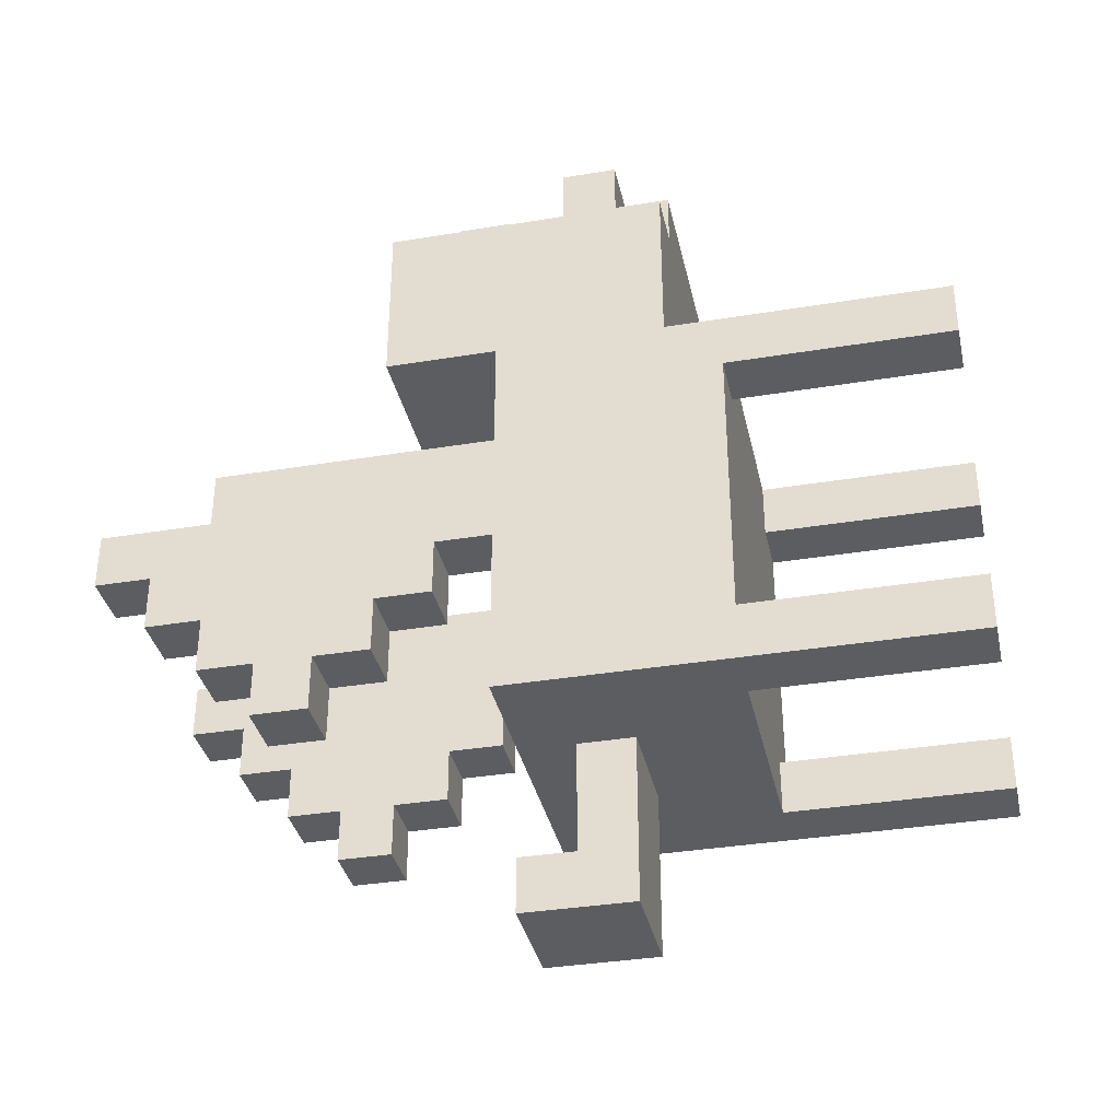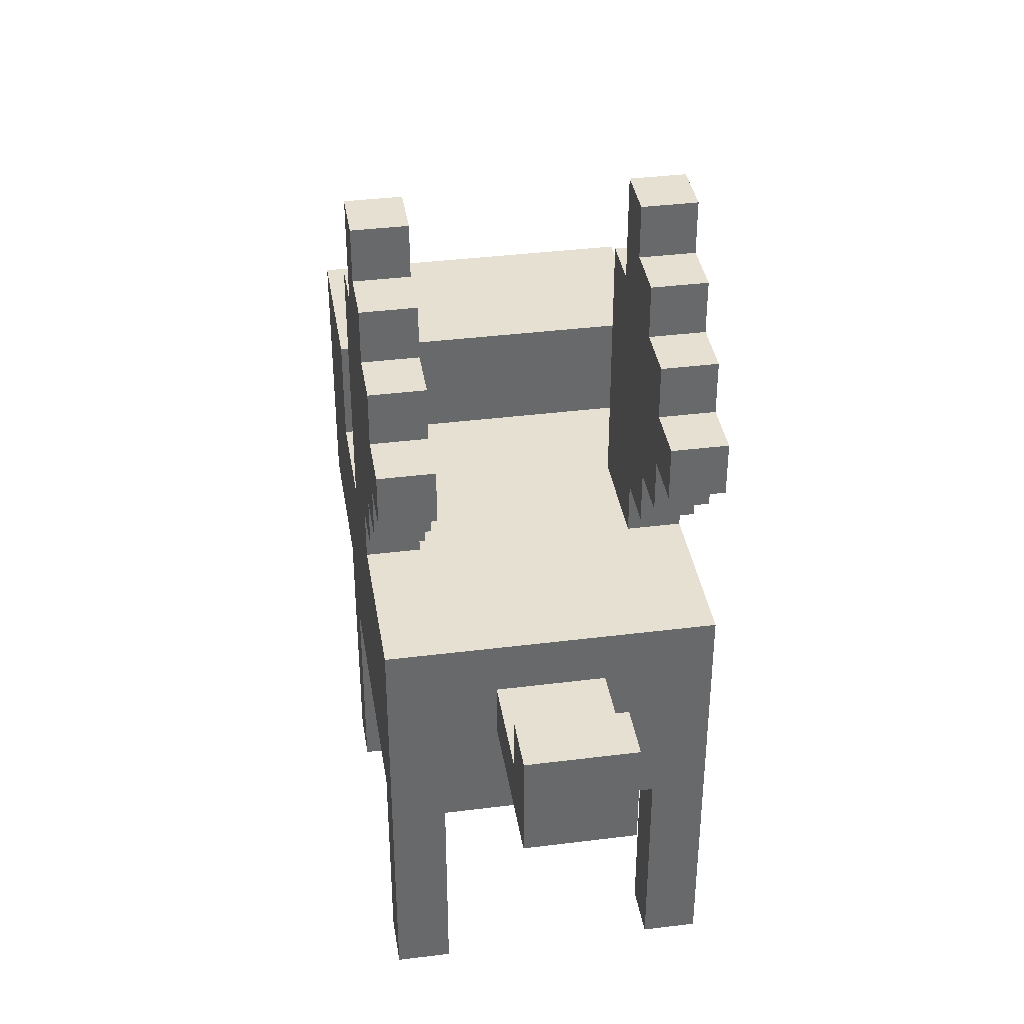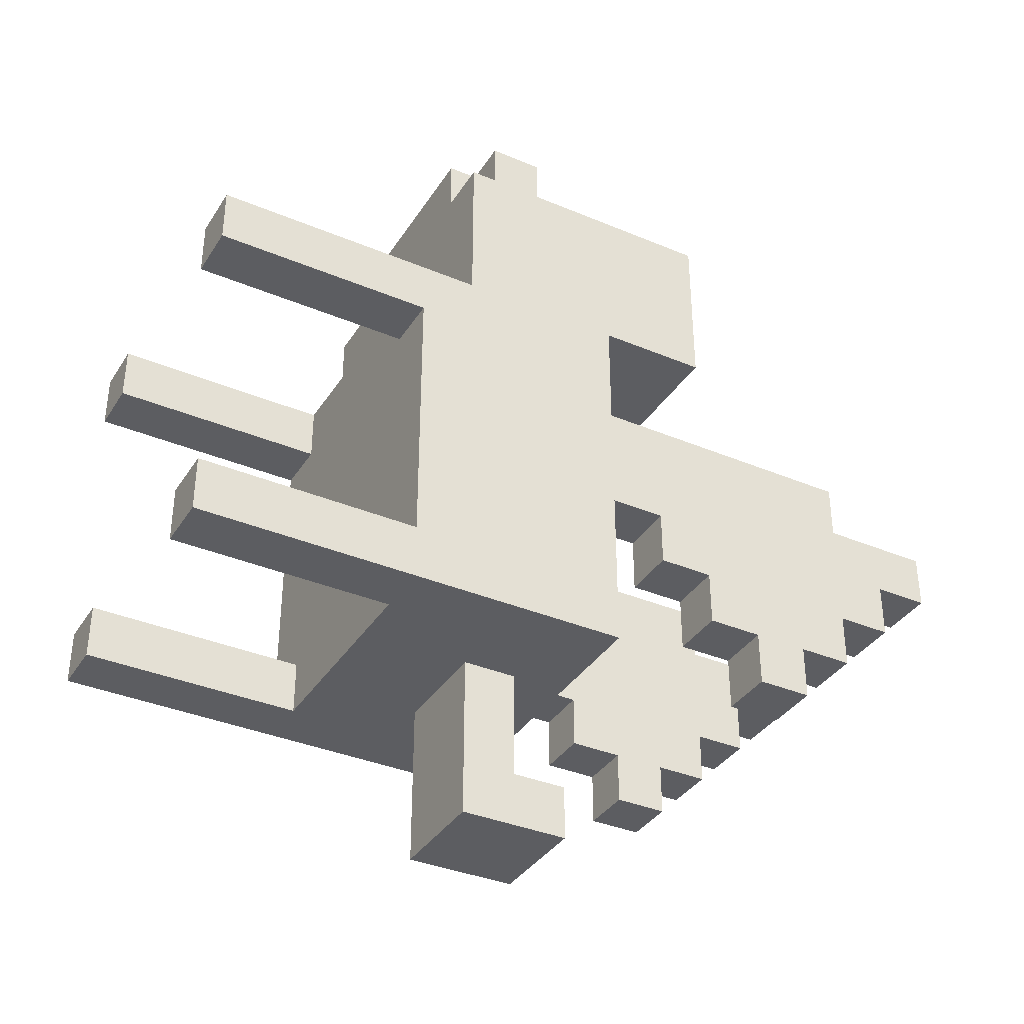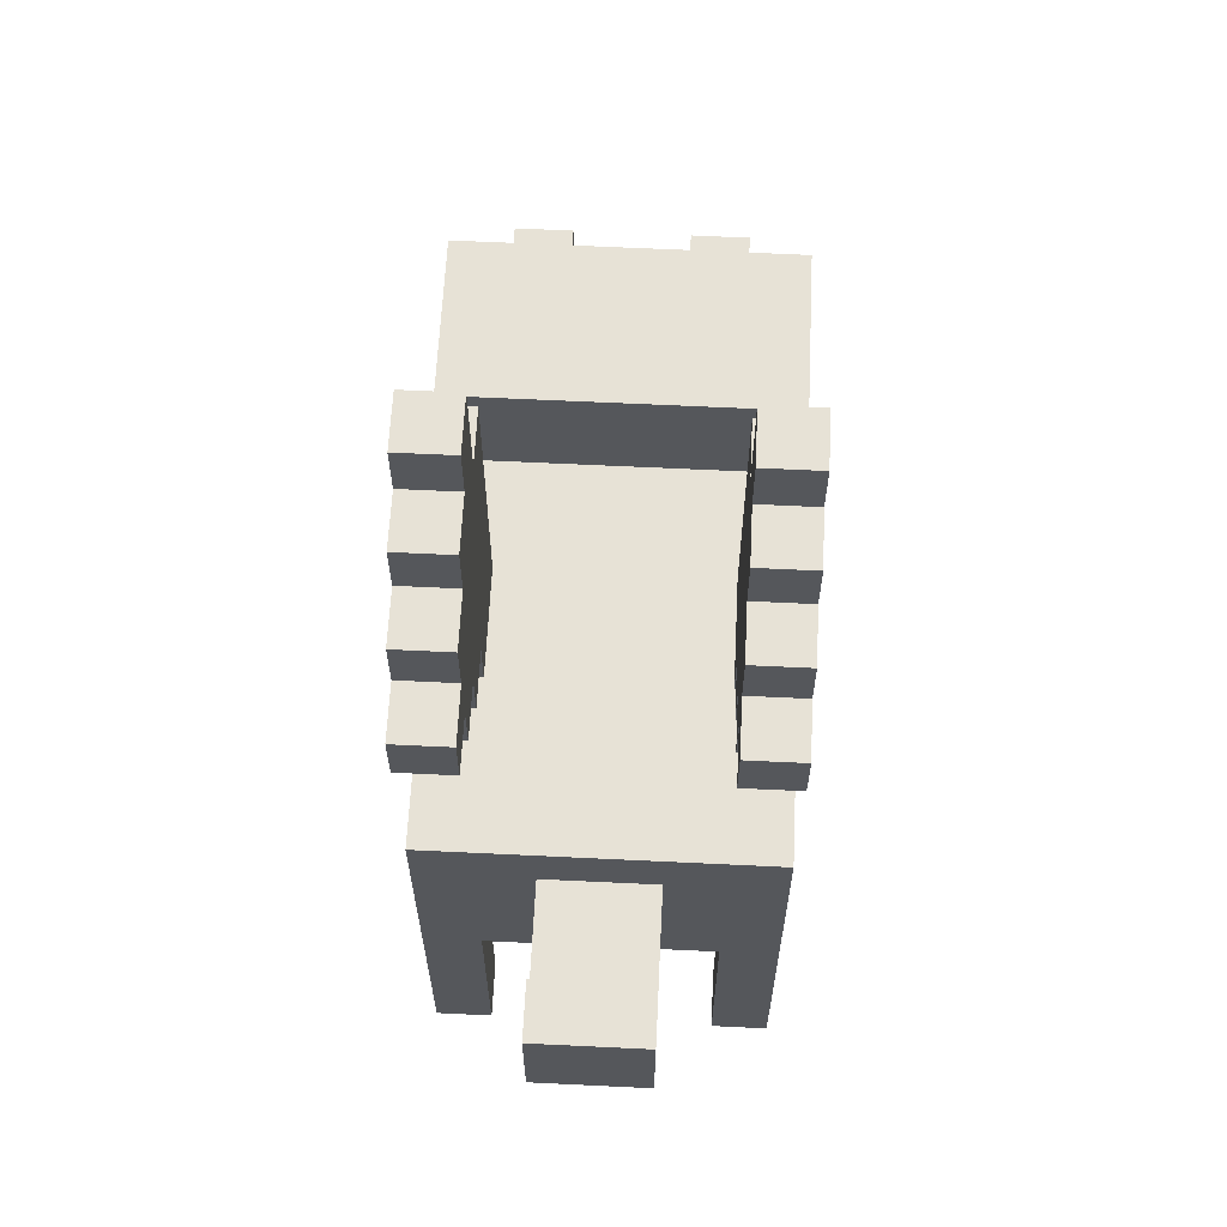
<metadata>
{"format":"obj","ext":"obj","renderer":"f3d","projection":"perspective","resolution":1024,"background":"white","views":[{"elev":-35.6,"azim":-77.7,"up":"+Z"},{"elev":37.8,"azim":170.9,"up":"+Y"},{"elev":-36.4,"azim":61.3,"up":"+Z"},{"elev":63.1,"azim":-177.2,"up":"+Y"}]}
</metadata>
<code>
v -3 0 3
v -3 0 2
v -3 0 -3
v -3 0 -4
v -3 1 3
v -3 1 2
v -3 1 -3
v -3 1 -4
v -3 4 2
v -3 4 -3
v -3 5 6
v -3 5 3
v -3 8 3
v -3 8 1
v -3 8 -0
v -3 8 -1
v -3 8 -4
v -3 9 1
v -3 9 -0
v -3 9 -1
v -3 9 -2
v -3 10 6
v -3 10 3
v -3 10 -1
v -3 10 -2
v -3 10 -3
v -3 11 -2
v -3 11 -3
v -3 11 -4
v -3 12 -2
v -3 12 -3
v -3 12 -4
v -3 13 1
v -3 13 -0
v -3 13 -1
v -3 13 -2
v -3 13 -3
v -3 14 -0
v -3 14 -1
v -3 14 -2
v -3 15 -0
v -3 15 -1
v -2 5 7
v -2 5 6
v -2 6 8
v -2 6 7
v -2 7 8
v -2 7 7
v -2 7 6
v -2 8 7
v -2 8 6
v -2 9 7
v -2 9 6
v -1 6 -4
v -1 6 -7
v -1 7 -4
v -1 7 -6
v -1 7 -7
v -1 8 -6
v -1 8 -7
v 1 6 8
v 1 6 7
v 1 7 8
v 1 7 7
v 1 8 7
v 1 8 6
v 1 9 7
v 1 9 6
v 2 0 3
v 2 0 2
v 2 0 -3
v 2 0 -4
v 2 1 3
v 2 1 2
v 2 1 -3
v 2 1 -4
v 2 4 3
v 2 4 2
v 2 4 -3
v 2 4 -4
v 2 8 1
v 2 8 -0
v 2 8 -1
v 2 9 1
v 2 9 -0
v 2 9 -1
v 2 9 -2
v 2 10 -1
v 2 10 -2
v 2 10 -3
v 2 11 -2
v 2 11 -3
v 2 11 -4
v 2 12 -2
v 2 12 -3
v 2 12 -4
v 2 13 1
v 2 13 -0
v 2 13 -1
v 2 13 -2
v 2 13 -3
v 2 14 -0
v 2 14 -1
v 2 14 -2
v 2 15 -0
v 2 15 -1
v -2 0 3
v -2 0 2
v -2 0 -3
v -2 0 -4
v -2 1 3
v -2 1 2
v -2 1 -3
v -2 1 -4
v -2 4 3
v -2 4 2
v -2 4 -3
v -2 4 -4
v -2 8 1
v -2 8 -0
v -2 8 -1
v -2 9 1
v -2 9 -0
v -2 9 -1
v -2 9 -2
v -2 10 -1
v -2 10 -2
v -2 10 -3
v -2 11 -2
v -2 11 -3
v -2 11 -4
v -2 12 -2
v -2 12 -3
v -2 12 -4
v -2 13 1
v -2 13 -0
v -2 13 -1
v -2 13 -2
v -2 13 -3
v -2 14 -0
v -2 14 -1
v -2 14 -2
v -2 15 -0
v -2 15 -1
v -1 6 8
v -1 6 7
v -1 7 8
v -1 7 7
v -1 8 7
v -1 8 6
v -1 9 7
v -1 9 6
v 1 6 -4
v 1 6 -7
v 1 7 -4
v 1 7 -6
v 1 7 -7
v 1 8 -6
v 1 8 -7
v 2 5 7
v 2 5 6
v 2 6 8
v 2 6 7
v 2 7 8
v 2 7 7
v 2 7 6
v 2 8 7
v 2 8 6
v 2 9 7
v 2 9 6
v 3 0 3
v 3 0 2
v 3 0 -3
v 3 0 -4
v 3 1 3
v 3 1 2
v 3 1 -3
v 3 1 -4
v 3 4 2
v 3 4 -3
v 3 5 6
v 3 5 3
v 3 8 3
v 3 8 1
v 3 8 -0
v 3 8 -1
v 3 8 -4
v 3 9 1
v 3 9 -0
v 3 9 -1
v 3 9 -2
v 3 10 6
v 3 10 3
v 3 10 -1
v 3 10 -2
v 3 10 -3
v 3 11 -2
v 3 11 -3
v 3 11 -4
v 3 12 -2
v 3 12 -3
v 3 12 -4
v 3 13 1
v 3 13 -0
v 3 13 -1
v 3 13 -2
v 3 13 -3
v 3 14 -0
v 3 14 -1
v 3 14 -2
v 3 15 -0
v 3 15 -1
v -2 6 8
v -2 7 8
v -1 6 8
v -1 7 8
v 1 6 8
v 1 7 8
v 2 6 8
v 2 7 8
v -2 5 7
v -2 6 7
v -2 8 7
v -2 9 7
v -1 6 7
v -1 7 7
v -1 8 7
v -1 9 7
v 1 6 7
v 1 7 7
v 1 8 7
v 1 9 7
v 2 5 7
v 2 6 7
v 2 8 7
v 2 9 7
v -3 5 6
v -3 10 6
v -2 5 6
v -2 7 6
v -2 8 6
v -2 9 6
v -1 8 6
v -1 9 6
v 1 8 6
v 1 9 6
v 2 5 6
v 2 7 6
v 2 8 6
v 2 9 6
v 3 5 6
v 3 10 6
v -3 0 3
v -3 1 3
v -3 5 3
v -2 0 3
v -2 1 3
v -2 4 3
v 2 0 3
v 2 1 3
v 2 4 3
v 3 0 3
v 3 1 3
v 3 5 3
v -3 8 1
v -3 9 1
v -3 13 1
v -2 8 1
v -2 9 1
v -2 13 1
v 2 8 1
v 2 9 1
v 2 13 1
v 3 8 1
v 3 9 1
v 3 13 1
v -3 13 -0
v -3 14 -0
v -3 15 -0
v -2 13 -0
v -2 14 -0
v -2 15 -0
v 2 13 -0
v 2 14 -0
v 2 15 -0
v 3 13 -0
v 3 14 -0
v 3 15 -0
v -3 0 -3
v -3 1 -3
v -3 4 -3
v -2 0 -3
v -2 1 -3
v -2 4 -3
v 2 0 -3
v 2 1 -3
v 2 4 -3
v 3 0 -3
v 3 1 -3
v 3 4 -3
v -1 7 -6
v -1 8 -6
v 1 7 -6
v 1 8 -6
v -3 8 3
v -3 10 3
v 3 8 3
v 3 10 3
v -3 0 2
v -3 1 2
v -3 4 2
v -2 0 2
v -2 1 2
v -2 4 2
v 2 0 2
v 2 1 2
v 2 4 2
v 3 0 2
v 3 1 2
v 3 4 2
v -3 8 -1
v -3 9 -1
v -3 14 -1
v -3 15 -1
v -2 8 -1
v -2 9 -1
v -2 14 -1
v -2 15 -1
v 2 8 -1
v 2 9 -1
v 2 14 -1
v 2 15 -1
v 3 8 -1
v 3 9 -1
v 3 14 -1
v 3 15 -1
v -3 9 -2
v -3 10 -2
v -3 13 -2
v -3 14 -2
v -2 9 -2
v -2 10 -2
v -2 13 -2
v -2 14 -2
v 2 9 -2
v 2 10 -2
v 2 13 -2
v 2 14 -2
v 3 9 -2
v 3 10 -2
v 3 13 -2
v 3 14 -2
v -3 10 -3
v -3 11 -3
v -3 12 -3
v -3 13 -3
v -2 10 -3
v -2 11 -3
v -2 12 -3
v -2 13 -3
v 2 10 -3
v 2 11 -3
v 2 12 -3
v 2 13 -3
v 3 10 -3
v 3 11 -3
v 3 12 -3
v 3 13 -3
v -3 0 -4
v -3 1 -4
v -3 8 -4
v -3 11 -4
v -3 12 -4
v -2 0 -4
v -2 1 -4
v -2 4 -4
v -2 11 -4
v -2 12 -4
v -1 6 -4
v -1 7 -4
v 1 6 -4
v 1 7 -4
v 2 0 -4
v 2 1 -4
v 2 4 -4
v 2 11 -4
v 2 12 -4
v 3 0 -4
v 3 1 -4
v 3 8 -4
v 3 11 -4
v 3 12 -4
v -1 6 -7
v -1 7 -7
v -1 8 -7
v 1 6 -7
v 1 7 -7
v 1 8 -7
v -3 0 3
v -2 0 3
v 2 0 3
v 3 0 3
v -3 0 2
v -2 0 2
v 2 0 2
v 3 0 2
v -3 0 -3
v -2 0 -3
v 2 0 -3
v 3 0 -3
v -3 0 -4
v -2 0 -4
v 2 0 -4
v 3 0 -4
v -2 4 3
v 2 4 3
v -3 4 2
v -2 4 2
v 2 4 2
v 3 4 2
v -3 4 -3
v -2 4 -3
v 2 4 -3
v 3 4 -3
v -2 4 -4
v 2 4 -4
v -2 5 7
v 2 5 7
v -3 5 6
v -2 5 6
v 2 5 6
v 3 5 6
v -3 5 3
v 3 5 3
v -2 6 8
v -1 6 8
v 1 6 8
v 2 6 8
v -2 6 7
v -1 6 7
v 1 6 7
v 2 6 7
v -1 6 -4
v 1 6 -4
v -1 6 -7
v 1 6 -7
v -2 8 7
v -1 8 7
v 1 8 7
v 2 8 7
v -2 8 6
v -1 8 6
v 1 8 6
v 2 8 6
v -3 9 -1
v -2 9 -1
v 2 9 -1
v 3 9 -1
v -3 9 -2
v -2 9 -2
v 2 9 -2
v 3 9 -2
v -3 10 -2
v -2 10 -2
v 2 10 -2
v 3 10 -2
v -3 10 -3
v -2 10 -3
v 2 10 -3
v 3 10 -3
v -3 11 -3
v -2 11 -3
v 2 11 -3
v 3 11 -3
v -3 11 -4
v -2 11 -4
v 2 11 -4
v 3 11 -4
v -2 7 8
v -1 7 8
v 1 7 8
v 2 7 8
v -2 7 7
v -1 7 7
v 1 7 7
v 2 7 7
v -2 7 6
v 2 7 6
v -1 7 -4
v 1 7 -4
v -1 7 -6
v 1 7 -6
v -3 8 3
v 3 8 3
v -3 8 1
v -2 8 1
v 2 8 1
v 3 8 1
v -2 8 -0
v 2 8 -0
v -3 8 -1
v -2 8 -1
v 2 8 -1
v 3 8 -1
v -3 8 -4
v 3 8 -4
v -1 8 -6
v 1 8 -6
v -1 8 -7
v 1 8 -7
v -2 9 7
v -1 9 7
v 1 9 7
v 2 9 7
v -2 9 6
v -1 9 6
v 1 9 6
v 2 9 6
v -3 10 6
v 3 10 6
v -3 10 3
v 3 10 3
v -3 12 -3
v -2 12 -3
v 2 12 -3
v 3 12 -3
v -3 12 -4
v -2 12 -4
v 2 12 -4
v 3 12 -4
v -3 13 1
v -2 13 1
v 2 13 1
v 3 13 1
v -3 13 -0
v -2 13 -0
v 2 13 -0
v 3 13 -0
v -3 13 -2
v -2 13 -2
v 2 13 -2
v 3 13 -2
v -3 13 -3
v -2 13 -3
v 2 13 -3
v 3 13 -3
v -3 14 -1
v -2 14 -1
v 2 14 -1
v 3 14 -1
v -3 14 -2
v -2 14 -2
v 2 14 -2
v 3 14 -2
v -3 15 -0
v -2 15 -0
v 2 15 -0
v 3 15 -0
v -3 15 -1
v -2 15 -1
v 2 15 -1
v 3 15 -1
f 5 2 1
f 6 2 5
f 7 4 3
f 8 4 7
f 9 6 5
f 10 8 7
f 12 9 5
f 12 10 9
f 13 10 12
f 13 12 11
f 14 10 13
f 15 10 14
f 16 10 15
f 17 8 10
f 17 10 16
f 18 15 14
f 19 16 15
f 19 15 18
f 20 16 19
f 22 13 11
f 23 13 22
f 24 21 20
f 24 19 18
f 24 20 19
f 25 21 24
f 27 26 25
f 27 25 24
f 28 26 27
f 30 27 24
f 30 28 27
f 31 29 28
f 31 28 30
f 32 29 31
f 33 24 18
f 33 30 24
f 34 30 33
f 35 30 34
f 36 31 30
f 36 30 35
f 37 31 36
f 38 35 34
f 39 36 35
f 39 35 38
f 40 36 39
f 41 39 38
f 42 39 41
f 46 44 43
f 47 46 45
f 48 44 46
f 48 46 47
f 49 44 48
f 52 51 50
f 53 51 52
f 56 55 54
f 57 55 56
f 58 55 57
f 59 58 57
f 60 58 59
f 63 62 61
f 64 62 63
f 67 66 65
f 68 66 67
f 73 70 69
f 74 70 73
f 75 72 71
f 76 72 75
f 77 74 73
f 78 74 77
f 79 76 75
f 80 76 79
f 84 82 81
f 85 83 82
f 85 82 84
f 86 83 85
f 88 85 84
f 88 87 86
f 88 86 85
f 89 87 88
f 91 89 88
f 91 90 89
f 92 90 91
f 94 91 88
f 94 92 91
f 95 93 92
f 95 92 94
f 96 93 95
f 97 88 84
f 97 94 88
f 98 94 97
f 99 94 98
f 100 95 94
f 100 94 99
f 101 95 100
f 102 99 98
f 103 100 99
f 103 99 102
f 104 100 103
f 105 103 102
f 106 103 105
f 107 108 111
f 111 108 112
f 109 110 113
f 113 110 114
f 111 112 115
f 115 112 116
f 113 114 117
f 117 114 118
f 119 120 122
f 120 121 123
f 122 120 123
f 123 121 124
f 122 123 126
f 124 125 126
f 123 124 126
f 126 125 127
f 126 127 129
f 127 128 129
f 129 128 130
f 126 129 132
f 129 130 132
f 130 131 133
f 132 130 133
f 133 131 134
f 122 126 135
f 126 132 135
f 135 132 136
f 136 132 137
f 132 133 138
f 137 132 138
f 138 133 139
f 136 137 140
f 137 138 141
f 140 137 141
f 141 138 142
f 140 141 143
f 143 141 144
f 145 146 147
f 147 146 148
f 149 150 151
f 151 150 152
f 153 154 155
f 155 154 156
f 156 154 157
f 156 157 158
f 158 157 159
f 160 161 163
f 162 163 164
f 163 161 165
f 164 163 165
f 165 161 166
f 167 168 169
f 169 168 170
f 171 172 175
f 175 172 176
f 173 174 177
f 177 174 178
f 175 176 179
f 177 178 180
f 175 179 182
f 179 180 182
f 182 180 183
f 181 182 183
f 183 180 184
f 184 180 185
f 185 180 186
f 180 178 187
f 186 180 187
f 184 185 188
f 185 186 189
f 188 185 189
f 189 186 190
f 181 183 192
f 192 183 193
f 190 191 194
f 188 189 194
f 189 190 194
f 194 191 195
f 195 196 197
f 194 195 197
f 197 196 198
f 194 197 200
f 197 198 200
f 198 199 201
f 200 198 201
f 201 199 202
f 188 194 203
f 194 200 203
f 203 200 204
f 204 200 205
f 200 201 206
f 205 200 206
f 206 201 207
f 204 205 208
f 205 206 209
f 208 205 209
f 209 206 210
f 208 209 211
f 211 209 212
f 215 214 213
f 216 214 215
f 219 218 217
f 220 218 219
f 225 222 221
f 227 224 223
f 228 224 227
f 229 226 225
f 229 225 221
f 230 226 229
f 233 229 221
f 234 229 233
f 235 232 231
f 236 232 235
f 239 238 237
f 240 238 239
f 241 238 240
f 242 238 241
f 243 241 240
f 244 238 242
f 245 243 240
f 245 244 243
f 246 238 244
f 246 244 245
f 248 245 240
f 249 245 248
f 250 238 246
f 251 249 248
f 251 250 249
f 251 248 247
f 252 238 250
f 252 250 251
f 256 254 253
f 257 255 254
f 257 254 256
f 258 255 257
f 261 255 258
f 262 260 259
f 263 261 260
f 263 260 262
f 264 255 261
f 264 261 263
f 268 266 265
f 269 267 266
f 269 266 268
f 270 267 269
f 274 272 271
f 275 273 272
f 275 272 274
f 276 273 275
f 280 278 277
f 281 279 278
f 281 278 280
f 282 279 281
f 286 284 283
f 287 285 284
f 287 284 286
f 288 285 287
f 292 290 289
f 293 291 290
f 293 290 292
f 294 291 293
f 298 296 295
f 299 297 296
f 299 296 298
f 300 297 299
f 303 302 301
f 304 302 303
f 305 306 307
f 307 306 308
f 309 310 312
f 310 311 313
f 312 310 313
f 313 311 314
f 315 316 318
f 316 317 319
f 318 316 319
f 319 317 320
f 321 322 325
f 325 322 326
f 323 324 327
f 327 324 328
f 329 330 333
f 333 330 334
f 331 332 335
f 335 332 336
f 337 338 341
f 341 338 342
f 339 340 343
f 343 340 344
f 345 346 349
f 349 346 350
f 347 348 351
f 351 348 352
f 353 354 357
f 357 354 358
f 355 356 359
f 359 356 360
f 361 362 365
f 365 362 366
f 363 364 367
f 367 364 368
f 369 370 374
f 370 371 375
f 374 370 375
f 375 371 376
f 372 373 377
f 377 373 378
f 376 371 379
f 379 371 380
f 376 379 381
f 380 371 382
f 376 381 385
f 381 382 385
f 383 384 388
f 384 385 389
f 388 384 389
f 382 371 390
f 389 385 390
f 385 382 390
f 386 387 391
f 391 387 392
f 393 394 396
f 394 395 397
f 396 394 397
f 397 395 398
f 403 400 399
f 404 400 403
f 405 402 401
f 406 402 405
f 411 408 407
f 412 408 411
f 413 410 409
f 414 410 413
f 418 416 415
f 419 416 418
f 421 418 417
f 421 420 419
f 421 419 418
f 422 420 421
f 423 420 422
f 424 420 423
f 425 423 422
f 426 423 425
f 430 428 427
f 431 428 430
f 433 430 429
f 433 432 431
f 433 431 430
f 434 432 433
f 439 436 435
f 440 436 439
f 441 438 437
f 442 438 441
f 445 444 443
f 446 444 445
f 451 448 447
f 452 448 451
f 453 450 449
f 454 450 453
f 459 456 455
f 460 456 459
f 461 458 457
f 462 458 461
f 467 464 463
f 468 464 467
f 469 466 465
f 470 466 469
f 475 472 471
f 476 472 475
f 477 474 473
f 478 474 477
f 479 480 483
f 483 480 484
f 481 482 485
f 485 482 486
f 483 484 487
f 484 485 487
f 485 486 487
f 487 486 488
f 489 490 491
f 491 490 492
f 493 494 495
f 495 494 496
f 496 494 497
f 497 494 498
f 496 497 499
f 499 497 500
f 499 500 502
f 502 500 503
f 502 503 505
f 503 504 505
f 501 502 505
f 505 504 506
f 507 508 509
f 509 508 510
f 511 512 515
f 515 512 516
f 513 514 517
f 517 514 518
f 519 520 521
f 521 520 522
f 523 524 527
f 527 524 528
f 525 526 529
f 529 526 530
f 531 532 535
f 535 532 536
f 533 534 537
f 537 534 538
f 539 540 543
f 543 540 544
f 541 542 545
f 545 542 546
f 547 548 551
f 551 548 552
f 549 550 553
f 553 550 554
f 555 556 559
f 559 556 560
f 557 558 561
f 561 558 562

</code>
